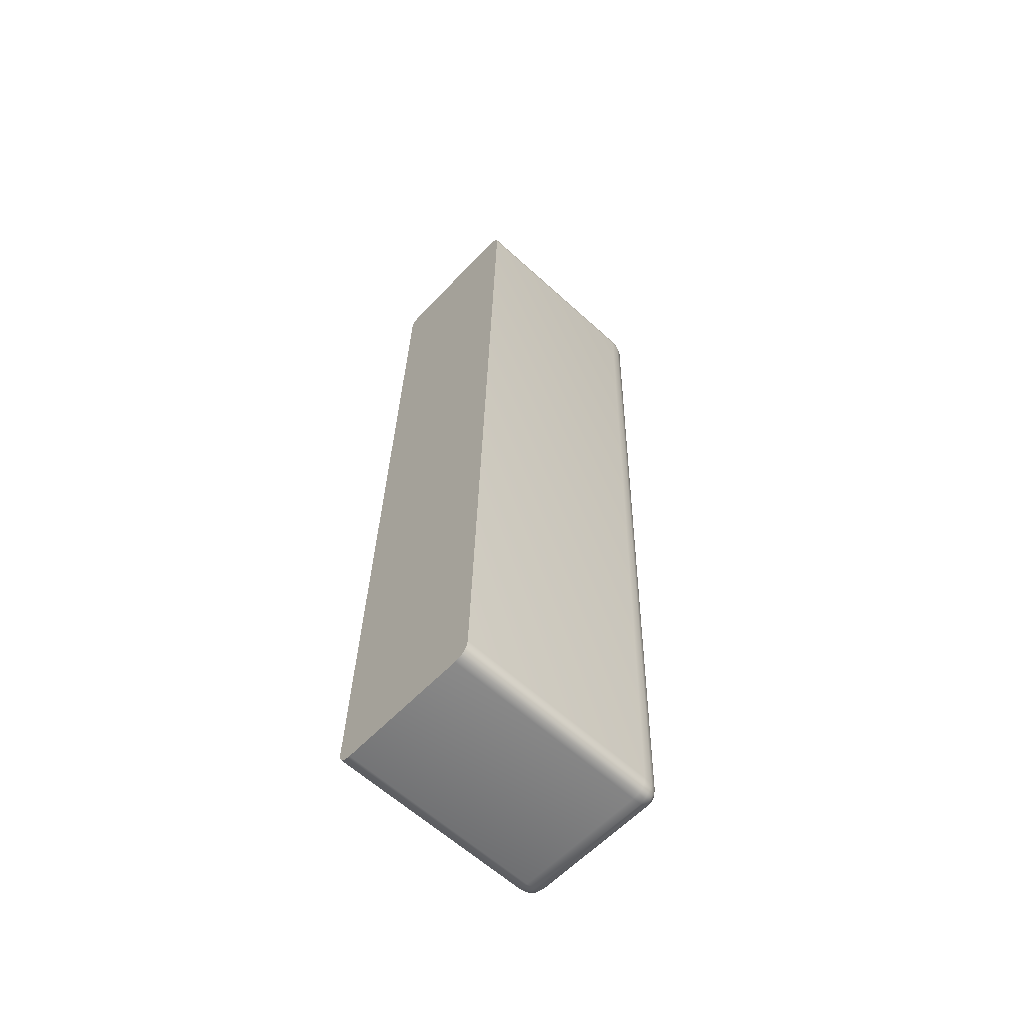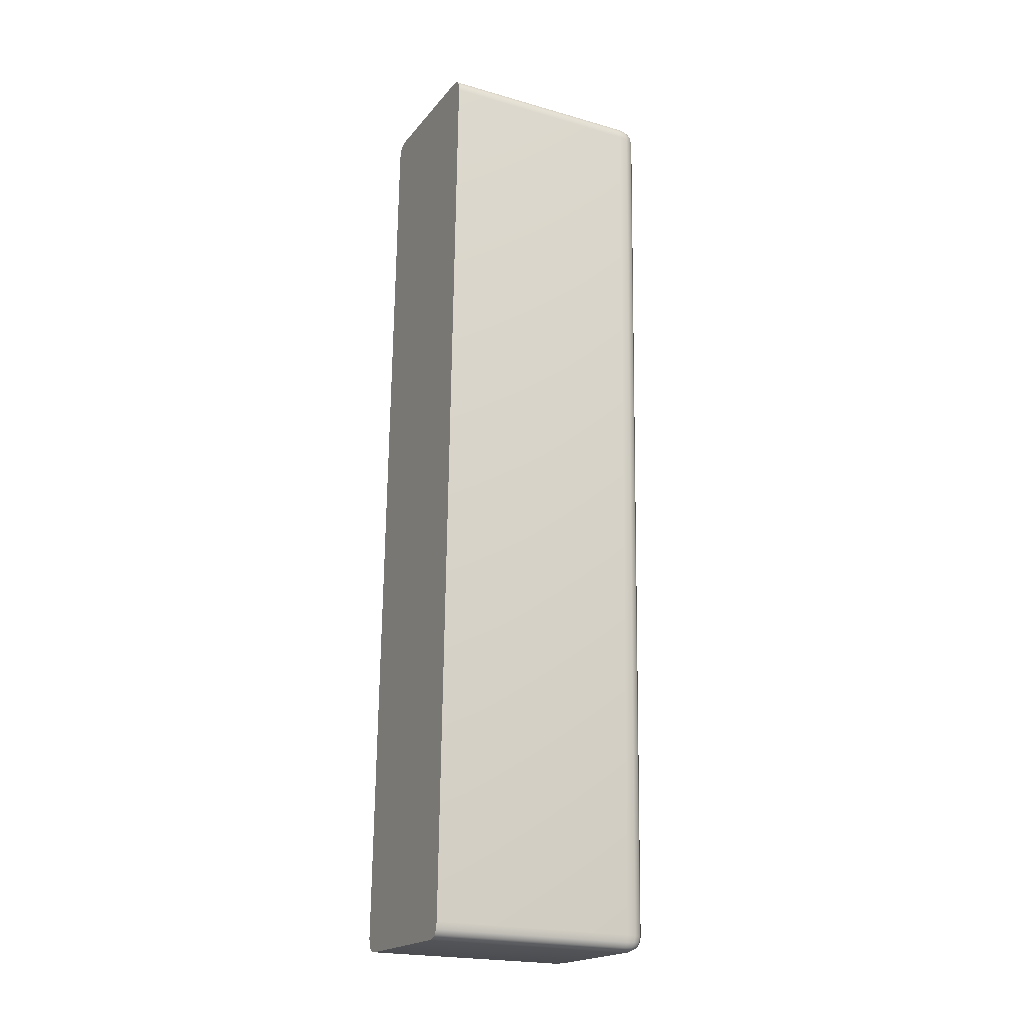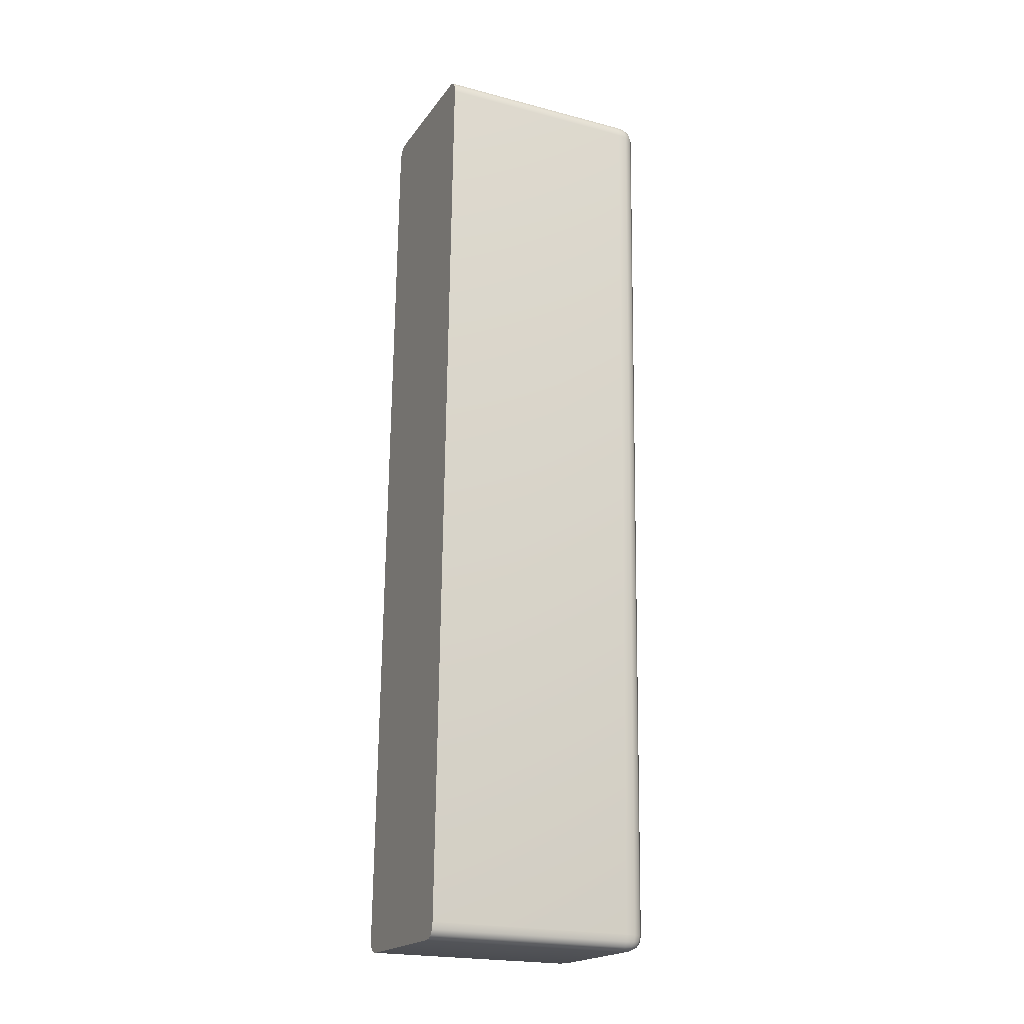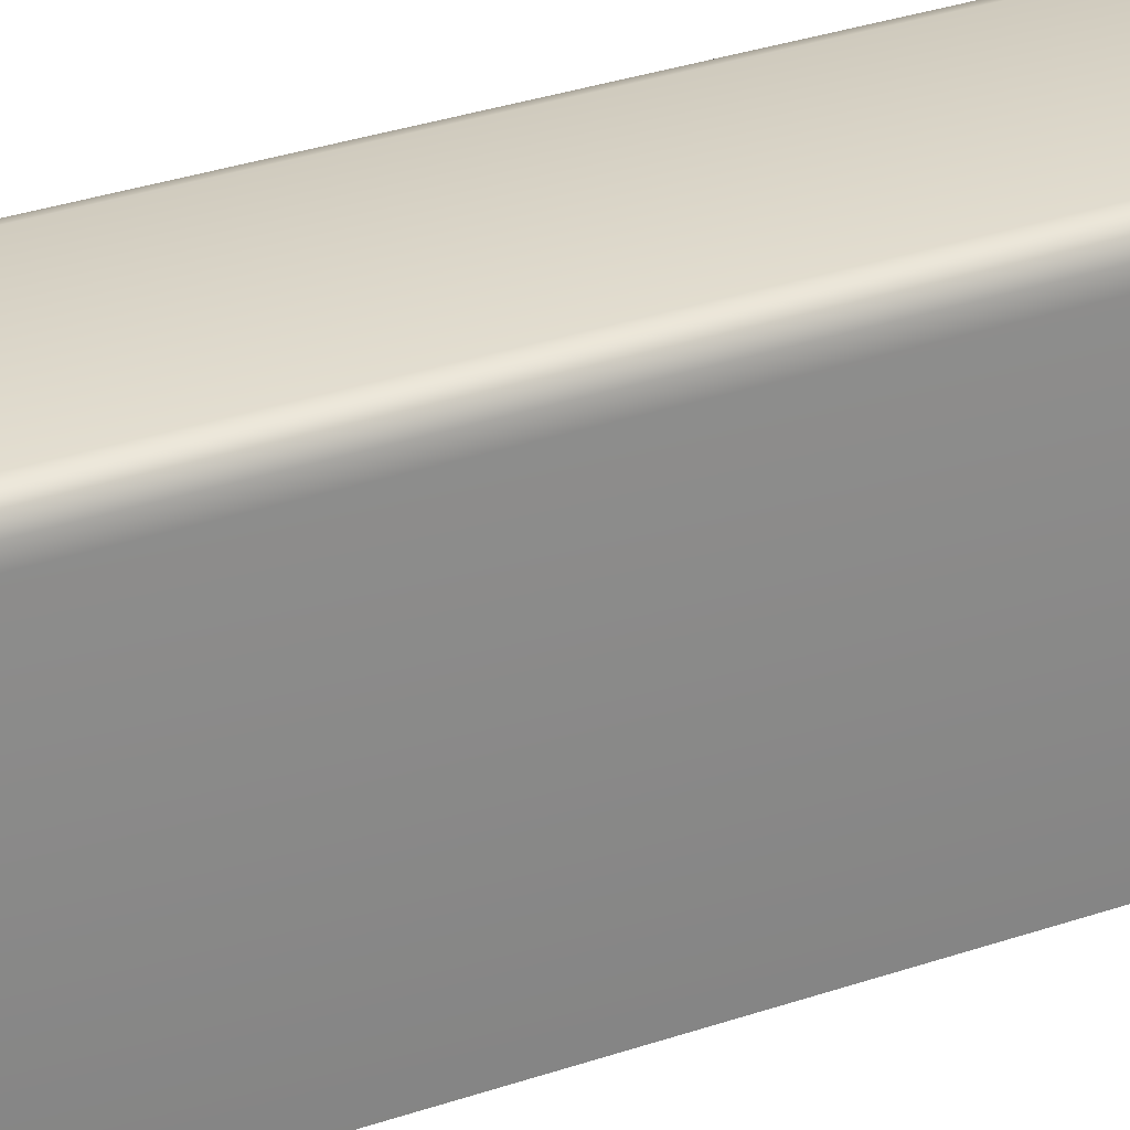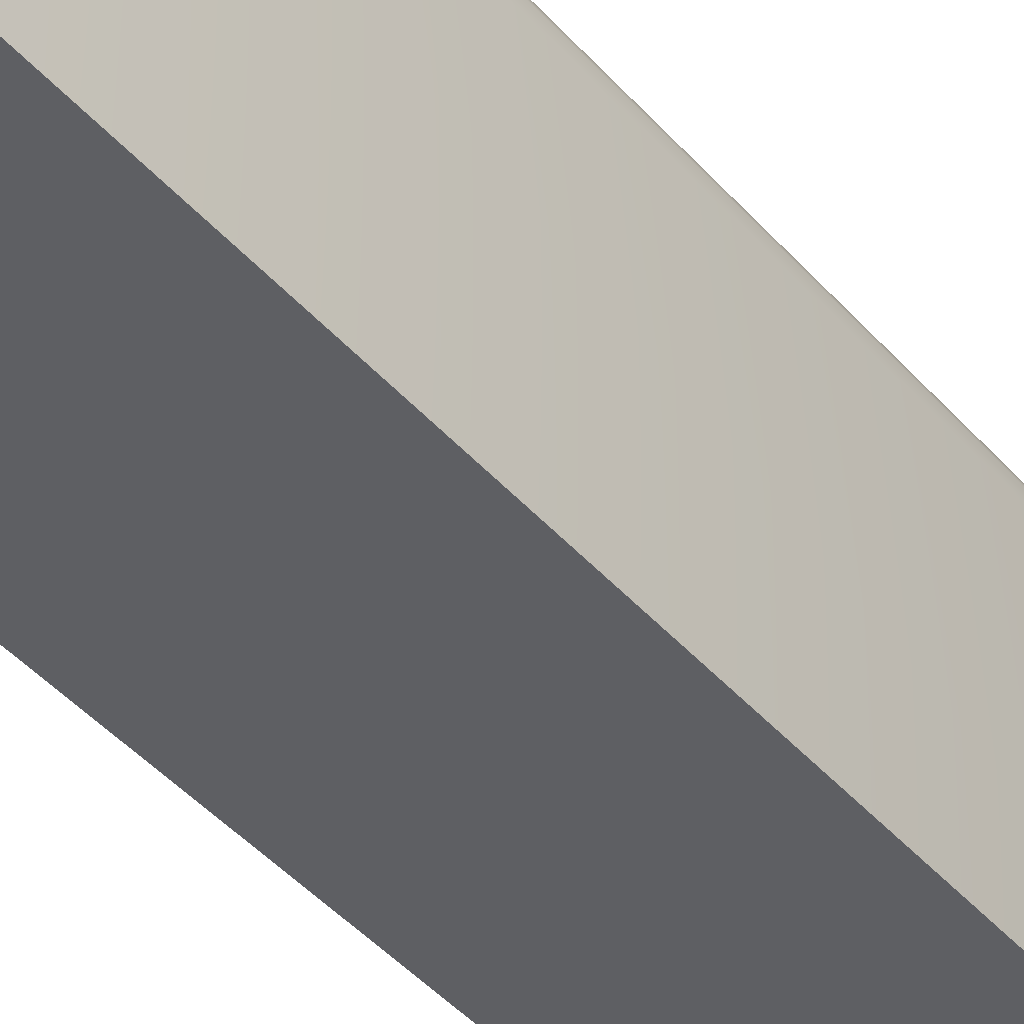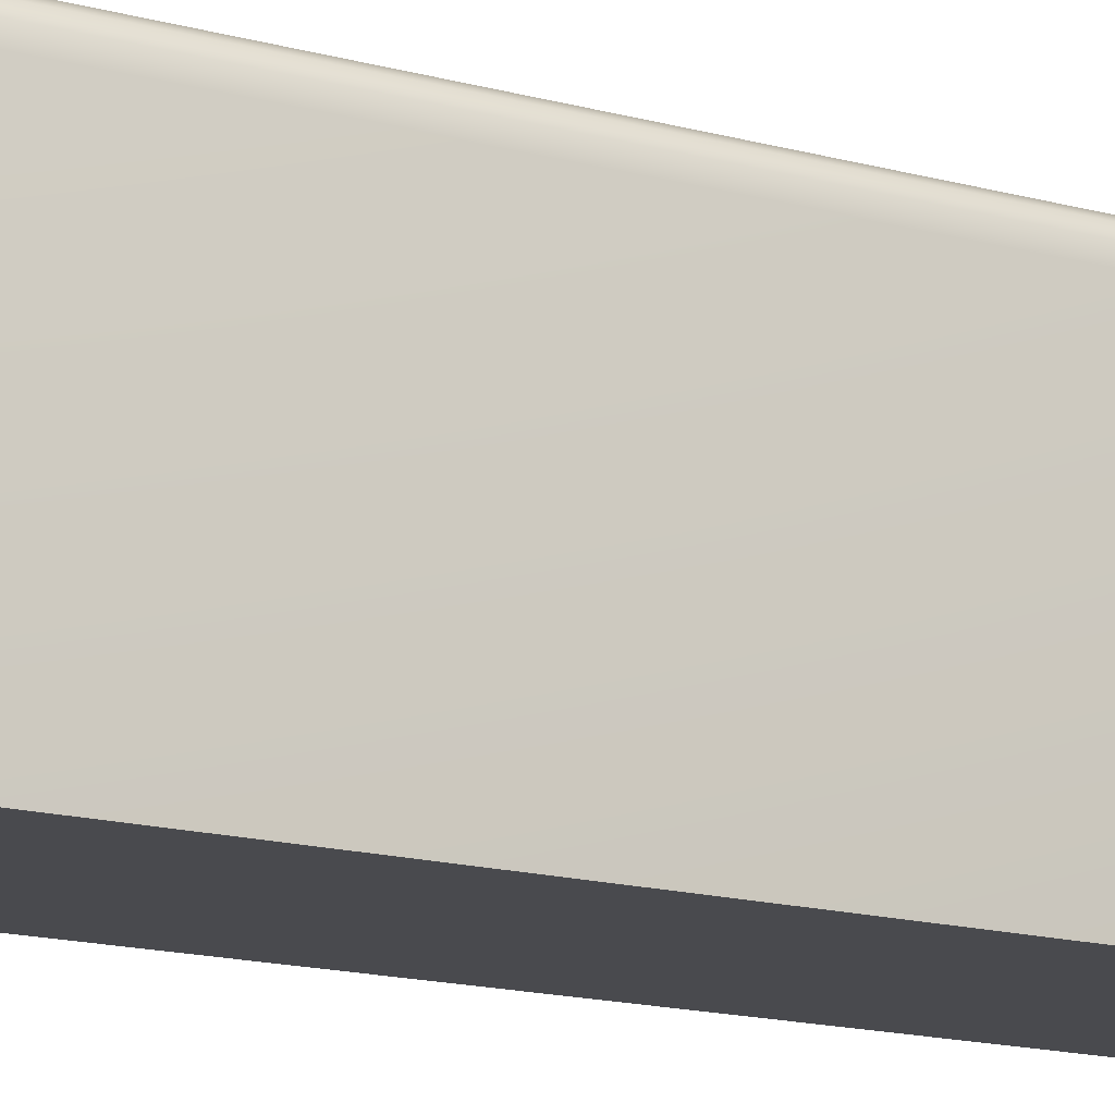
<metadata>
{"format":"obj","ext":"obj","renderer":"f3d","projection":"perspective","resolution":1024,"background":"white","views":[{"elev":-61.3,"azim":47.1,"up":"+Z"},{"elev":-21.3,"azim":63.1,"up":"+Z"},{"elev":-21.4,"azim":65.1,"up":"+Z"},{"elev":29.3,"azim":-116.0,"up":"+Y"},{"elev":-41.5,"azim":-141.7,"up":"+Y"},{"elev":-13.4,"azim":57.6,"up":"+Y"}]}
</metadata>
<code>
o Rectangle016_Mesh.041
v -0.1103 1.05 0.4518
v -0.109 1.05 0.4521
v -0.1097 1.05 0.452
v -0.1105 1.048 0.4521
v -0.1105 1.049 0.452
v -0.1106 1.05 0.4505
v -0.1105 1.05 0.4513
v -0.09024 1.05 0.4513
v -0.09145 1.05 0.4516
v -0.09078 1.05 0.4515
v -0.09003 1.05 0.45
v -0.09007 1.05 0.4507
v -0.08998 1.048 0.4515
v -0.09005 1.049 0.4515
v -0.0937 1.05 0.3297
v -0.09341 1.05 0.331
v -0.09349 1.05 0.3303
v -0.09493 1.05 0.3295
v -0.09425 1.05 0.3295
v -0.09346 1.048 0.3294
v -0.09352 1.049 0.3295
v -0.1137 1.05 0.3303
v -0.1139 1.05 0.3316
v -0.1139 1.05 0.3308
v -0.114 1.048 0.33
v -0.1139 1.049 0.3301
v -0.1125 1.05 0.33
v -0.1132 1.05 0.33
v -0.1105 1.021 0.4521
v -0.109 1.021 0.4526
v -0.1099 1.021 0.4525
v -0.111 1.021 0.4506
v -0.1109 1.021 0.4515
v -0.08998 1.021 0.4515
v -0.08954 1.021 0.45
v -0.08963 1.021 0.4509
v -0.09144 1.021 0.4521
v -0.09058 1.021 0.4519
v -0.09346 1.021 0.3294
v -0.09494 1.021 0.3289
v -0.09408 1.021 0.329
v -0.09292 1.021 0.331
v -0.09307 1.021 0.3301
v -0.114 1.021 0.33
v -0.1144 1.021 0.3316
v -0.1143 1.021 0.3307
v -0.1125 1.021 0.3294
v -0.1134 1.021 0.3296
v -0.1091 1.051 0.4505
v -0.1091 1.051 0.4514
v -0.1099 1.051 0.4505
v -0.1099 1.051 0.4514
v -0.0915 1.051 0.45
v -0.09064 1.051 0.45
v -0.09147 1.051 0.4509
v -0.09068 1.051 0.4508
v -0.09488 1.051 0.331
v -0.09491 1.051 0.3301
v -0.09403 1.051 0.331
v -0.09411 1.051 0.3301
v -0.1125 1.051 0.3315
v -0.1133 1.051 0.3315
v -0.1125 1.051 0.3306
v -0.1133 1.051 0.3307
v -0.09144 1.048 0.4521
v -0.09144 1.05 0.4519
v -0.09058 1.048 0.4519
v -0.09065 1.049 0.4518
v -0.109 1.048 0.4526
v -0.1099 1.048 0.4525
v -0.109 1.05 0.4524
v -0.1098 1.049 0.4523
v -0.09292 1.048 0.331
v -0.09305 1.05 0.331
v -0.09307 1.048 0.3301
v -0.09319 1.049 0.3301
v -0.08954 1.048 0.45
v -0.08963 1.048 0.4509
v -0.08966 1.05 0.45
v -0.08976 1.049 0.4508
v -0.111 1.048 0.4506
v -0.1109 1.05 0.4506
v -0.1109 1.048 0.4515
v -0.1108 1.049 0.4514
v -0.1144 1.048 0.3316
v -0.1143 1.048 0.3307
v -0.1143 1.05 0.3316
v -0.1142 1.049 0.3307
v -0.1125 1.048 0.3294
v -0.1125 1.05 0.3296
v -0.1134 1.048 0.3296
v -0.1133 1.049 0.3297
v -0.09494 1.048 0.3289
v -0.09408 1.048 0.329
v -0.09494 1.05 0.3291
v -0.09414 1.049 0.3292
f 53 57 61
f 61 49 53
f 41 39 43
f 43 42 35
f 35 36 34
f 43 35 34
f 34 38 37
f 37 30 31
f 34 37 31
f 31 29 33
f 33 32 45
f 31 33 45
f 45 46 44
f 44 48 47
f 45 44 47
f 31 45 47
f 34 31 47
f 43 34 47
f 41 43 47
f 40 41 47
f 69 30 37
f 37 65 69
f 77 35 42
f 42 73 77
f 85 45 32
f 32 81 85
f 93 40 47
f 47 89 93
f 49 51 52
f 52 50 49
f 50 52 3
f 3 2 50
f 51 6 7
f 7 52 51
f 52 7 1
f 1 3 52
f 53 55 56
f 56 54 53
f 54 56 12
f 12 11 54
f 55 9 10
f 10 56 55
f 56 10 8
f 8 12 56
f 57 59 60
f 60 58 57
f 58 60 19
f 19 18 58
f 59 16 17
f 17 60 59
f 60 17 15
f 15 19 60
f 61 63 64
f 64 62 61
f 62 64 24
f 24 23 62
f 63 27 28
f 28 64 63
f 64 28 22
f 22 24 64
f 65 67 68
f 68 66 65
f 66 68 10
f 10 9 66
f 67 13 14
f 14 68 67
f 68 14 8
f 8 10 68
f 69 71 72
f 72 70 69
f 70 72 5
f 5 4 70
f 71 2 3
f 3 72 71
f 72 3 1
f 1 5 72
f 73 75 76
f 76 74 73
f 74 76 17
f 17 16 74
f 75 20 21
f 21 76 75
f 76 21 15
f 15 17 76
f 77 79 80
f 80 78 77
f 78 80 14
f 14 13 78
f 79 11 12
f 12 80 79
f 80 12 8
f 8 14 80
f 81 83 84
f 84 82 81
f 82 84 7
f 7 6 82
f 83 4 5
f 5 84 83
f 84 5 1
f 1 7 84
f 85 87 88
f 88 86 85
f 86 88 26
f 26 25 86
f 87 23 24
f 24 88 87
f 88 24 22
f 22 26 88
f 89 91 92
f 92 90 89
f 90 92 28
f 28 27 90
f 91 25 26
f 26 92 91
f 92 26 22
f 22 28 92
f 93 95 96
f 96 94 93
f 94 96 21
f 21 20 94
f 95 18 19
f 19 96 95
f 96 19 15
f 15 21 96
f 53 49 50
f 50 55 53
f 55 50 2
f 2 9 55
f 57 53 54
f 54 59 57
f 59 54 11
f 11 16 59
f 61 57 58
f 58 63 61
f 63 58 18
f 18 27 63
f 49 61 62
f 62 51 49
f 51 62 23
f 23 6 51
f 69 65 66
f 66 71 69
f 71 66 9
f 9 2 71
f 30 69 70
f 70 31 30
f 31 70 4
f 4 29 31
f 65 37 38
f 38 67 65
f 67 38 34
f 34 13 67
f 77 73 74
f 74 79 77
f 79 74 16
f 16 11 79
f 35 77 78
f 78 36 35
f 36 78 13
f 13 34 36
f 73 42 43
f 43 75 73
f 75 43 39
f 39 20 75
f 85 81 82
f 82 87 85
f 87 82 6
f 6 23 87
f 45 85 86
f 86 46 45
f 46 86 25
f 25 44 46
f 81 32 33
f 33 83 81
f 83 33 29
f 29 4 83
f 93 89 90
f 90 95 93
f 95 90 27
f 27 18 95
f 40 93 94
f 94 41 40
f 41 94 20
f 20 39 41
f 89 47 48
f 48 91 89
f 91 48 44
f 44 25 91

</code>
